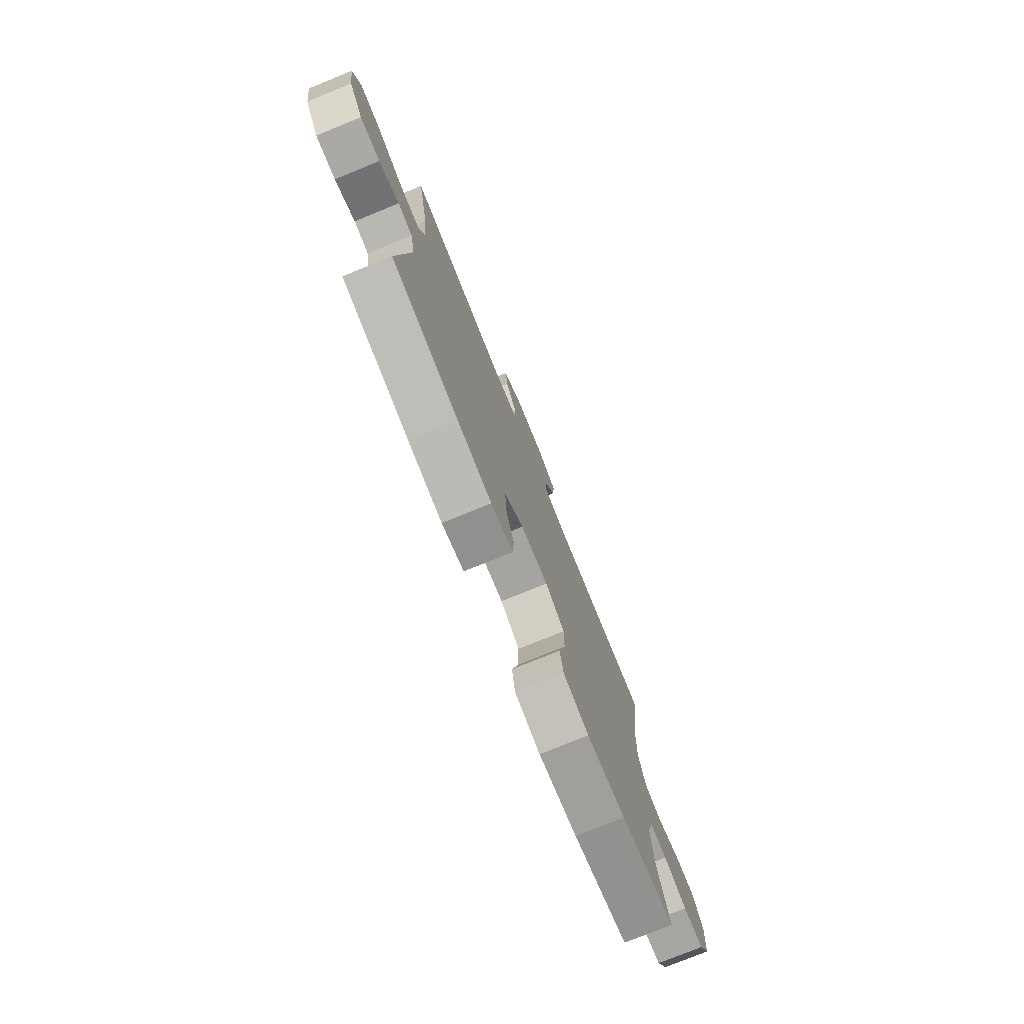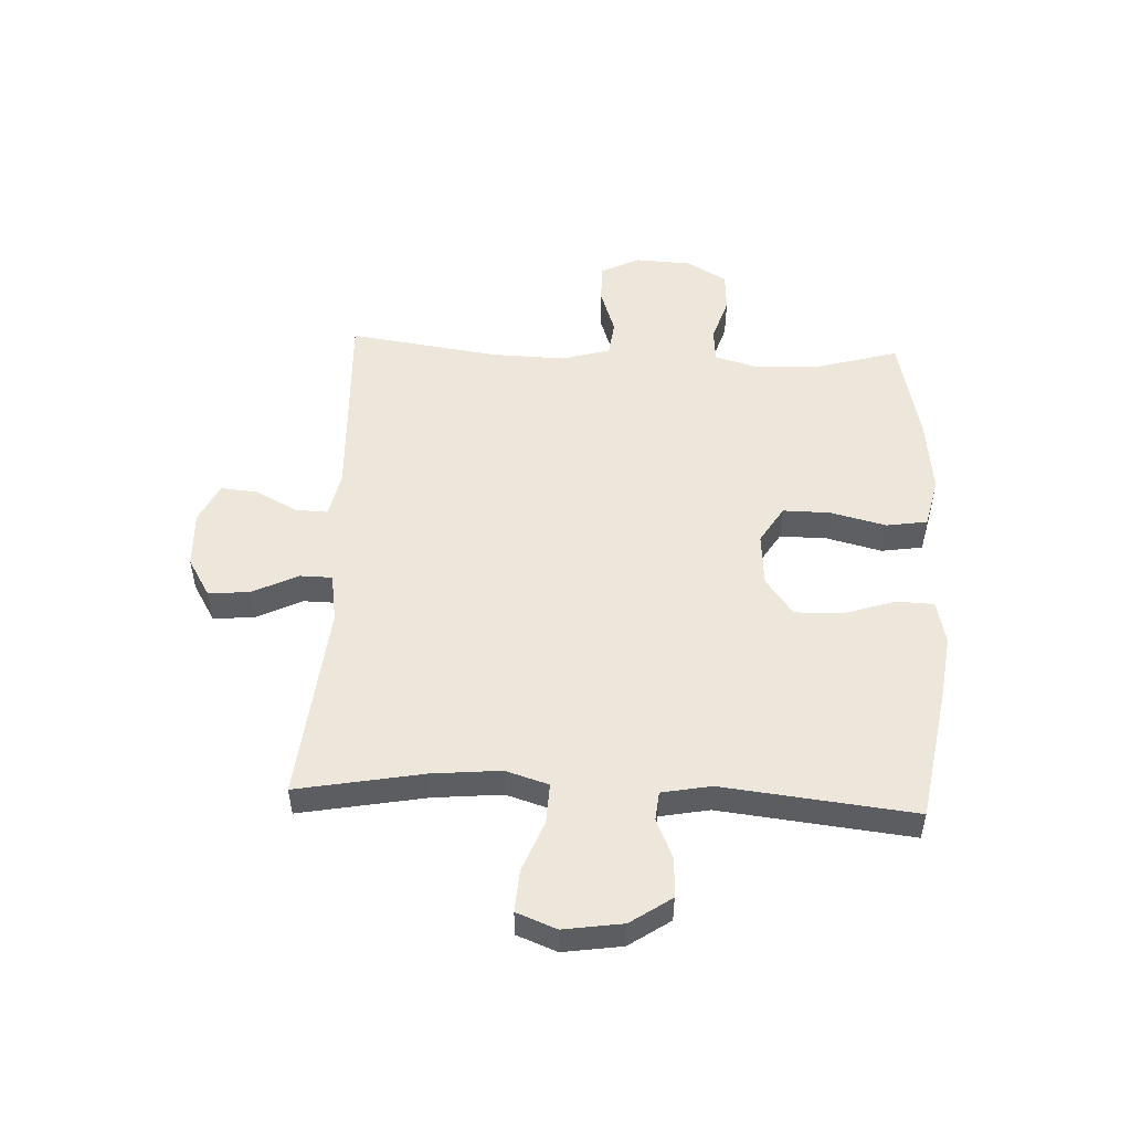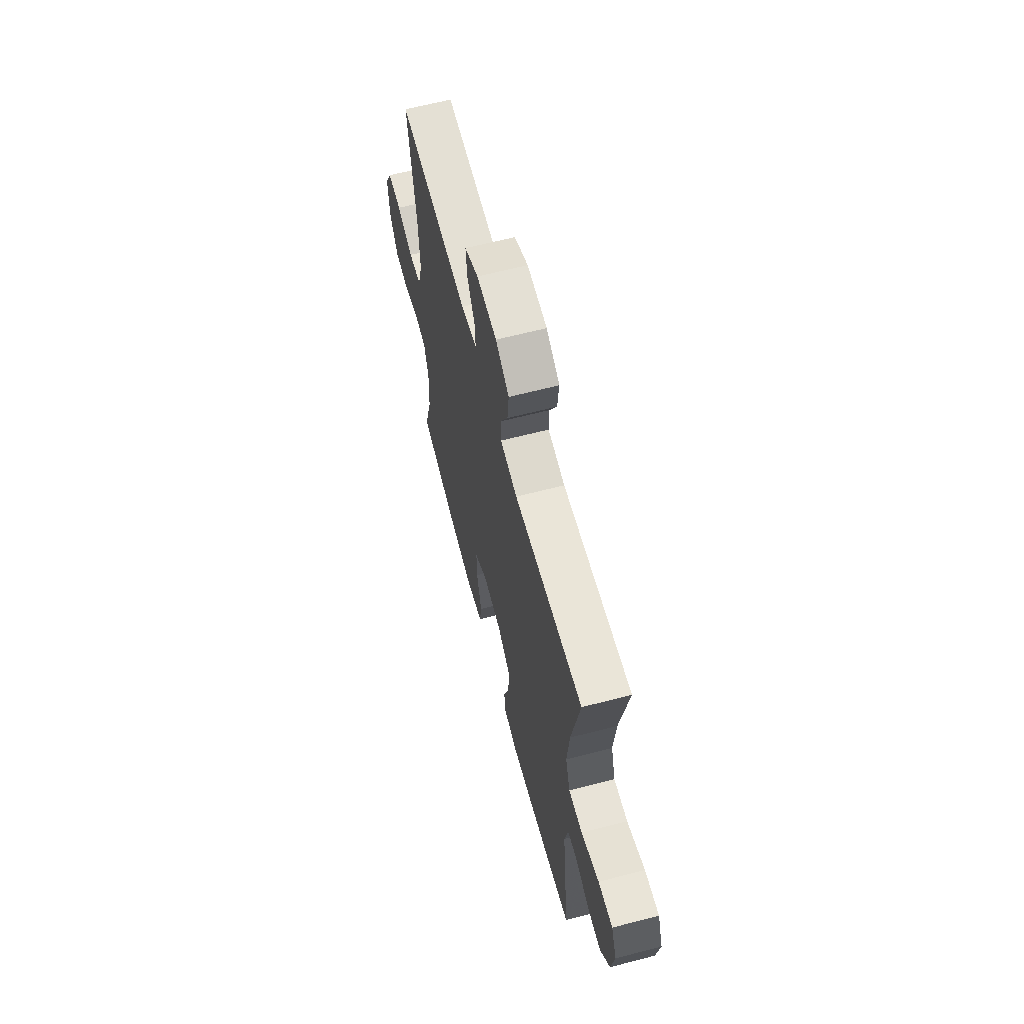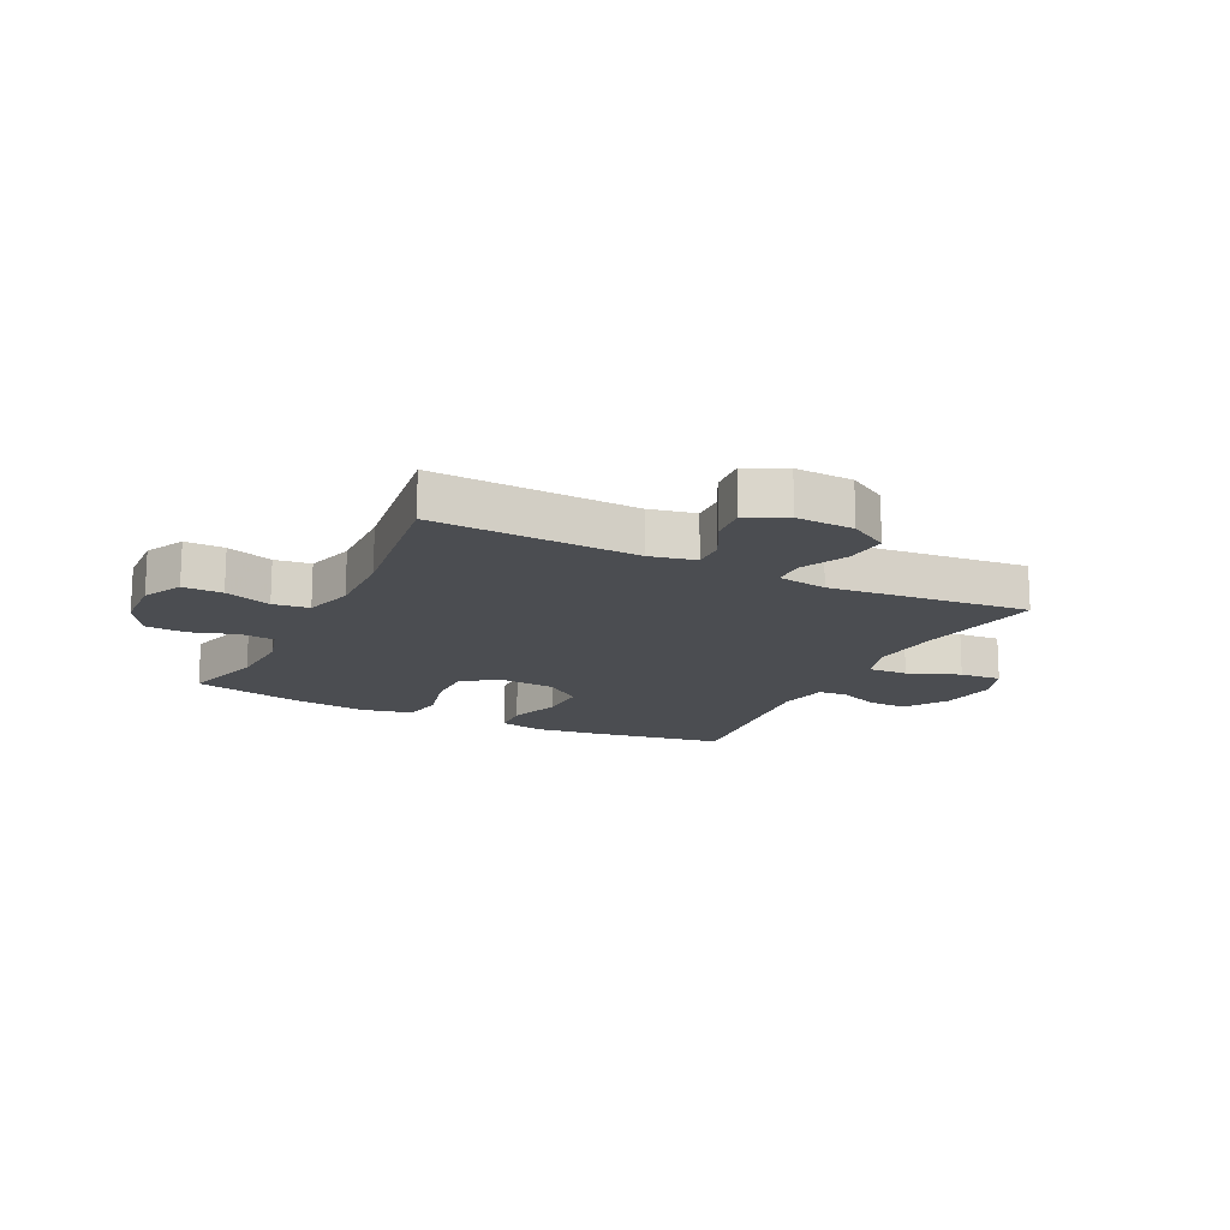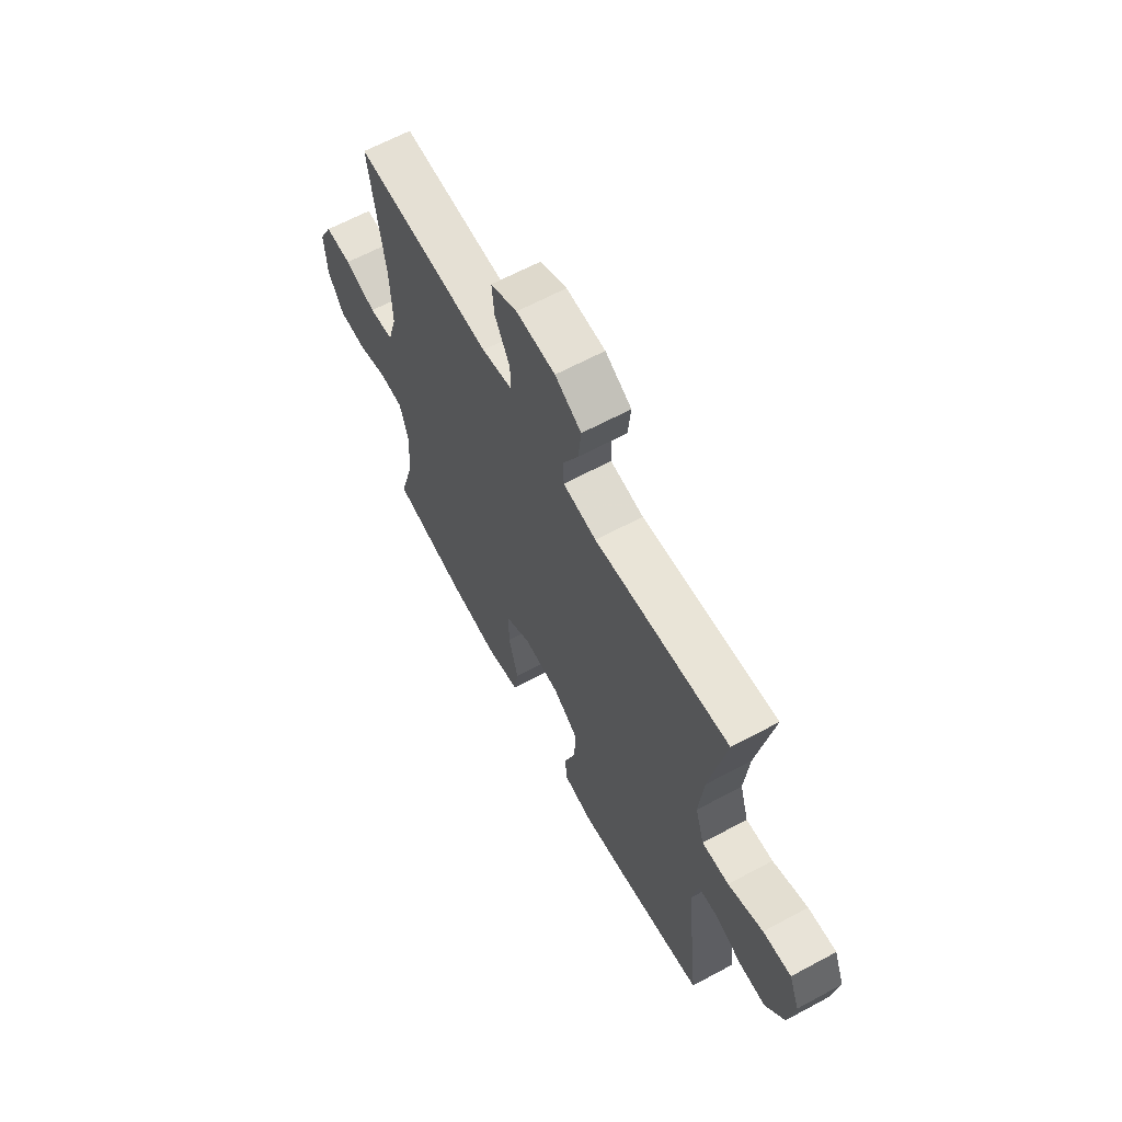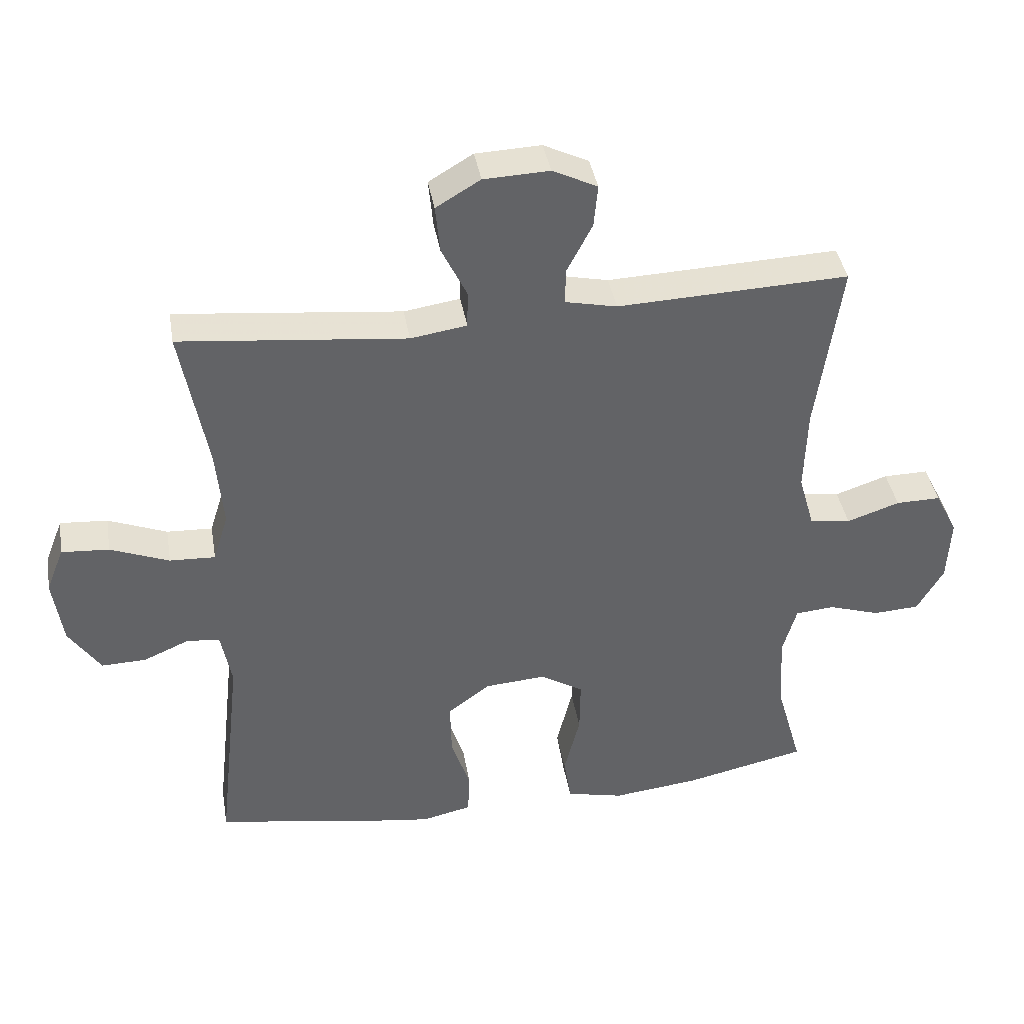
<metadata>
{"format":"obj","ext":"obj","renderer":"f3d","projection":"perspective","resolution":1024,"background":"white","views":[{"elev":-77.0,"azim":112.1,"up":"+Z"},{"elev":51.3,"azim":92.6,"up":"+Y"},{"elev":64.0,"azim":75.3,"up":"+Z"},{"elev":-15.9,"azim":-26.3,"up":"+Y"},{"elev":64.0,"azim":61.5,"up":"+Z"},{"elev":39.6,"azim":170.4,"up":"+Z"}]}
</metadata>
<code>
v -0.5 0.07 0.5
v -0.15 0.07 0.486
v -0.071 0.07 0.503
v -0.073 0.07 0.558
v -0.111 0.07 0.631
v -0.117 0.07 0.695
v -0.049 0.07 0.728
v 0.05 0.07 0.724
v 0.117 0.07 0.684
v 0.11 0.07 0.612
v 0.072 0.07 0.534
v 0.073 0.07 0.478
v 0.158 0.07 0.465
v 0.5 0.07 0.5
v 0.46 0.07 0.282
v 0.449 0.07 0.163
v 0.472 0.07 0.089
v 0.541 0.07 0.092
v 0.63 0.07 0.127
v 0.702 0.07 0.132
v 0.729 0.07 0.063
v 0.714 0.07 -0.039
v 0.666 0.07 -0.11
v 0.598 0.07 -0.108
v 0.529 0.07 -0.078
v 0.479 0.07 -0.083
v 0.463 0.07 -0.168
v 0.5 0.07 -0.5
v 0.275 0.07 -0.539
v 0.159 0.07 -0.555
v 0.084 0.07 -0.538
v 0.081 0.07 -0.474
v 0.11 0.07 -0.385
v 0.112 0.07 -0.302
v 0.048 0.07 -0.254
v -0.045 0.07 -0.247
v -0.11 0.07 -0.287
v -0.109 0.07 -0.369
v -0.085 0.07 -0.465
v -0.096 0.07 -0.536
v -0.183 0.07 -0.556
v -0.314 0.07 -0.541
v -0.5 0.07 -0.5
v -0.46 0.07 -0.359
v -0.454 0.07 -0.244
v -0.475 0.07 -0.17
v -0.534 0.07 -0.165
v -0.612 0.07 -0.19
v -0.682 0.07 -0.186
v -0.722 0.07 -0.117
v -0.727 0.07 -0.019
v -0.693 0.07 0.048
v -0.625 0.07 0.047
v -0.545 0.07 0.02
v -0.483 0.07 0.028
v -0.459 0.07 0.112
v -0.463 0.07 0.239
v -0.5 0 0.5
v -0.15 0 0.486
v -0.071 0 0.503
v -0.073 0 0.558
v -0.111 0 0.631
v -0.117 0 0.695
v -0.049 0 0.728
v 0.05 0 0.724
v 0.117 0 0.684
v 0.11 0 0.612
v 0.072 0 0.534
v 0.073 0 0.478
v 0.158 0 0.465
v 0.5 0 0.5
v 0.46 0 0.282
v 0.449 0 0.163
v 0.472 0 0.089
v 0.541 0 0.092
v 0.63 0 0.127
v 0.702 0 0.132
v 0.729 0 0.063
v 0.714 0 -0.039
v 0.666 0 -0.11
v 0.598 0 -0.108
v 0.529 0 -0.078
v 0.479 0 -0.083
v 0.463 0 -0.168
v 0.5 0 -0.5
v 0.275 0 -0.539
v 0.159 0 -0.555
v 0.084 0 -0.538
v 0.081 0 -0.474
v 0.11 0 -0.385
v 0.112 0 -0.302
v 0.048 0 -0.254
v -0.045 0 -0.247
v -0.11 0 -0.287
v -0.109 0 -0.369
v -0.085 0 -0.465
v -0.096 0 -0.536
v -0.183 0 -0.556
v -0.314 0 -0.541
v -0.5 0 -0.5
v -0.46 0 -0.359
v -0.454 0 -0.244
v -0.475 0 -0.17
v -0.534 0 -0.165
v -0.612 0 -0.19
v -0.682 0 -0.186
v -0.722 0 -0.117
v -0.727 0 -0.019
v -0.693 0 0.048
v -0.625 0 0.047
v -0.545 0 0.02
v -0.483 0 0.028
v -0.459 0 0.112
v -0.463 0 0.239
f 52 53 54
f 51 52 54
f 50 51 54
f 49 50 54
f 48 49 54
f 47 48 54
f 46 47 54 55
f 45 46 55 56
f 42 43 44
f 41 42 44
f 40 41 44
f 39 40 44
f 38 39 44
f 37 38 44 45
f 36 37 45 56
f 31 32 33
f 30 31 33
f 29 30 33
f 28 29 33
f 27 28 33
f 26 27 33 34
f 23 24 25
f 22 23 25
f 21 22 25
f 20 21 25
f 19 20 25
f 18 19 25
f 17 18 25 26
f 26 34 35
f 17 26 35
f 16 17 35
f 13 14 15
f 36 56 57
f 35 36 57
f 16 35 57
f 15 16 57
f 13 15 57
f 12 13 57
f 9 10 11
f 8 9 11
f 7 8 11
f 6 7 11
f 5 6 11
f 4 5 11
f 57 1 2
f 12 57 2 3
f 3 4 11 12
f 111 110 109
f 111 109 108
f 111 108 107
f 111 107 106
f 111 106 105
f 111 105 104
f 112 111 104 103
f 113 112 103 102
f 101 100 99
f 101 99 98
f 101 98 97
f 101 97 96
f 101 96 95
f 102 101 95 94
f 113 102 94 93
f 90 89 88
f 90 88 87
f 90 87 86
f 90 86 85
f 90 85 84
f 91 90 84 83
f 82 81 80
f 82 80 79
f 82 79 78
f 82 78 77
f 82 77 76
f 82 76 75
f 83 82 75 74
f 92 91 83
f 92 83 74
f 92 74 73
f 72 71 70
f 114 113 93
f 114 93 92
f 114 92 73
f 114 73 72
f 114 72 70
f 114 70 69
f 68 67 66
f 68 66 65
f 68 65 64
f 68 64 63
f 68 63 62
f 68 62 61
f 59 58 114
f 60 59 114 69
f 69 68 61 60
f 1 58 59 2
f 2 59 60 3
f 3 60 61 4
f 4 61 62 5
f 5 62 63 6
f 6 63 64 7
f 7 64 65 8
f 8 65 66 9
f 9 66 67 10
f 10 67 68 11
f 11 68 69 12
f 12 69 70 13
f 13 70 71 14
f 14 71 72 15
f 15 72 73 16
f 16 73 74 17
f 17 74 75 18
f 18 75 76 19
f 19 76 77 20
f 20 77 78 21
f 21 78 79 22
f 22 79 80 23
f 23 80 81 24
f 24 81 82 25
f 25 82 83 26
f 26 83 84 27
f 27 84 85 28
f 28 85 86 29
f 29 86 87 30
f 30 87 88 31
f 31 88 89 32
f 32 89 90 33
f 33 90 91 34
f 34 91 92 35
f 35 92 93 36
f 36 93 94 37
f 37 94 95 38
f 38 95 96 39
f 39 96 97 40
f 40 97 98 41
f 41 98 99 42
f 42 99 100 43
f 43 100 101 44
f 44 101 102 45
f 45 102 103 46
f 46 103 104 47
f 47 104 105 48
f 48 105 106 49
f 49 106 107 50
f 50 107 108 51
f 51 108 109 52
f 52 109 110 53
f 53 110 111 54
f 54 111 112 55
f 55 112 113 56
f 56 113 114 57
f 57 114 58 1

</code>
